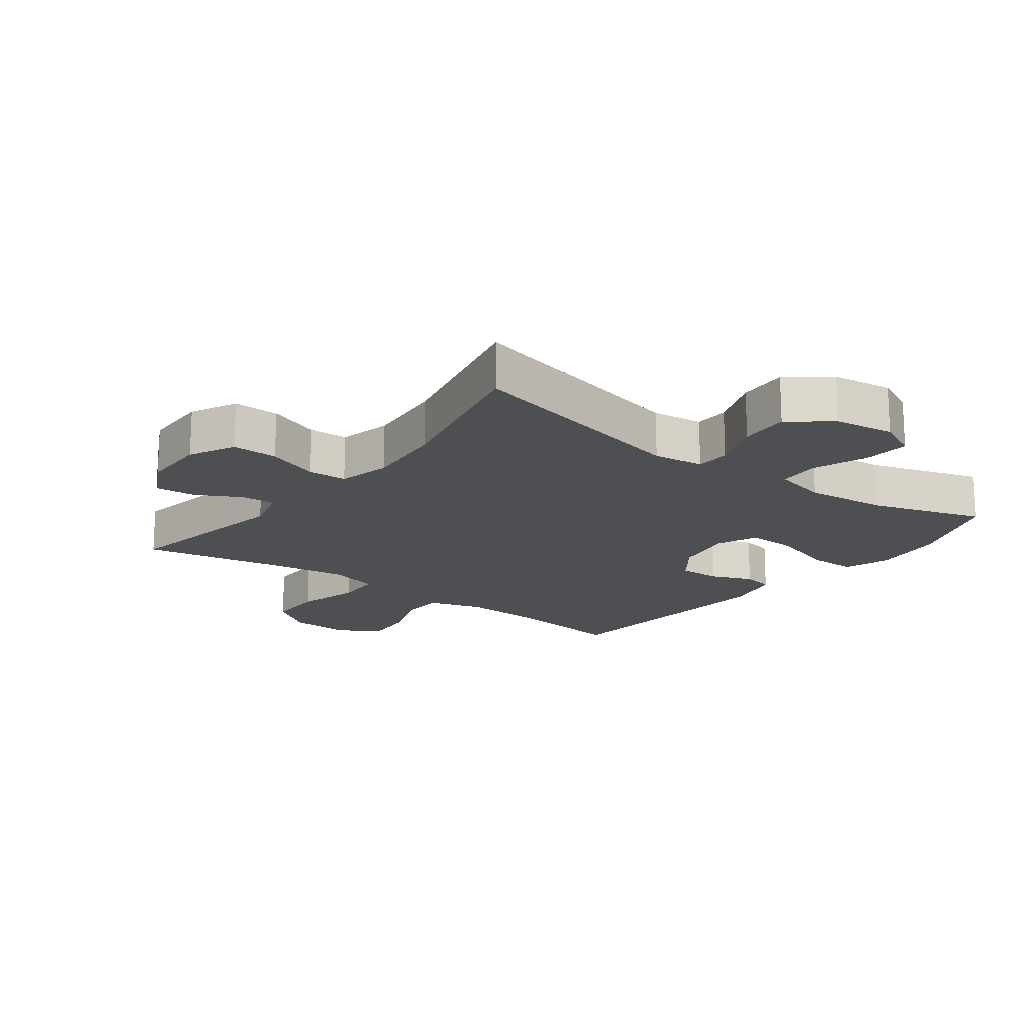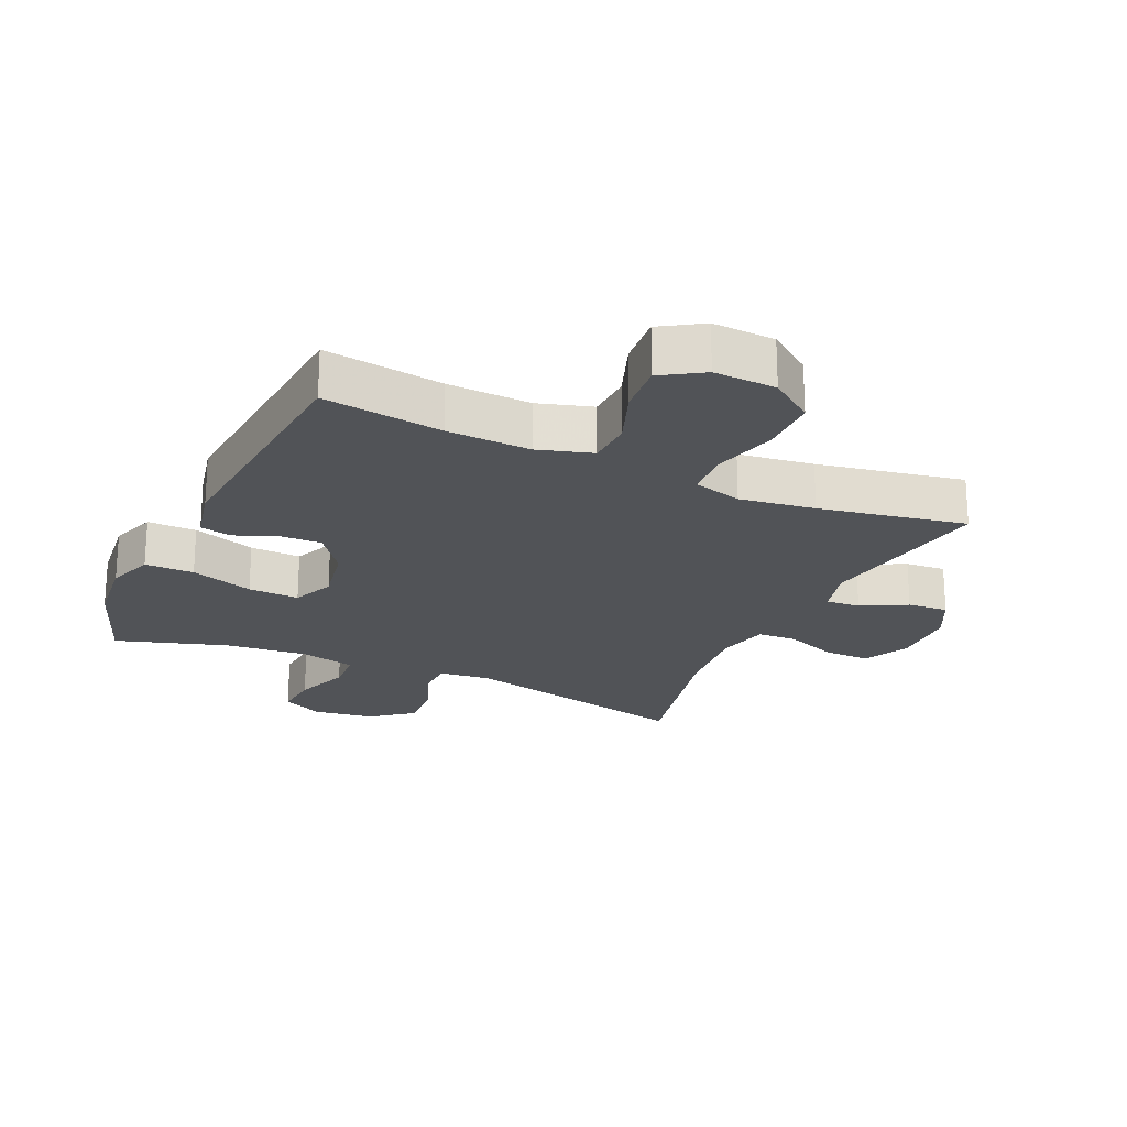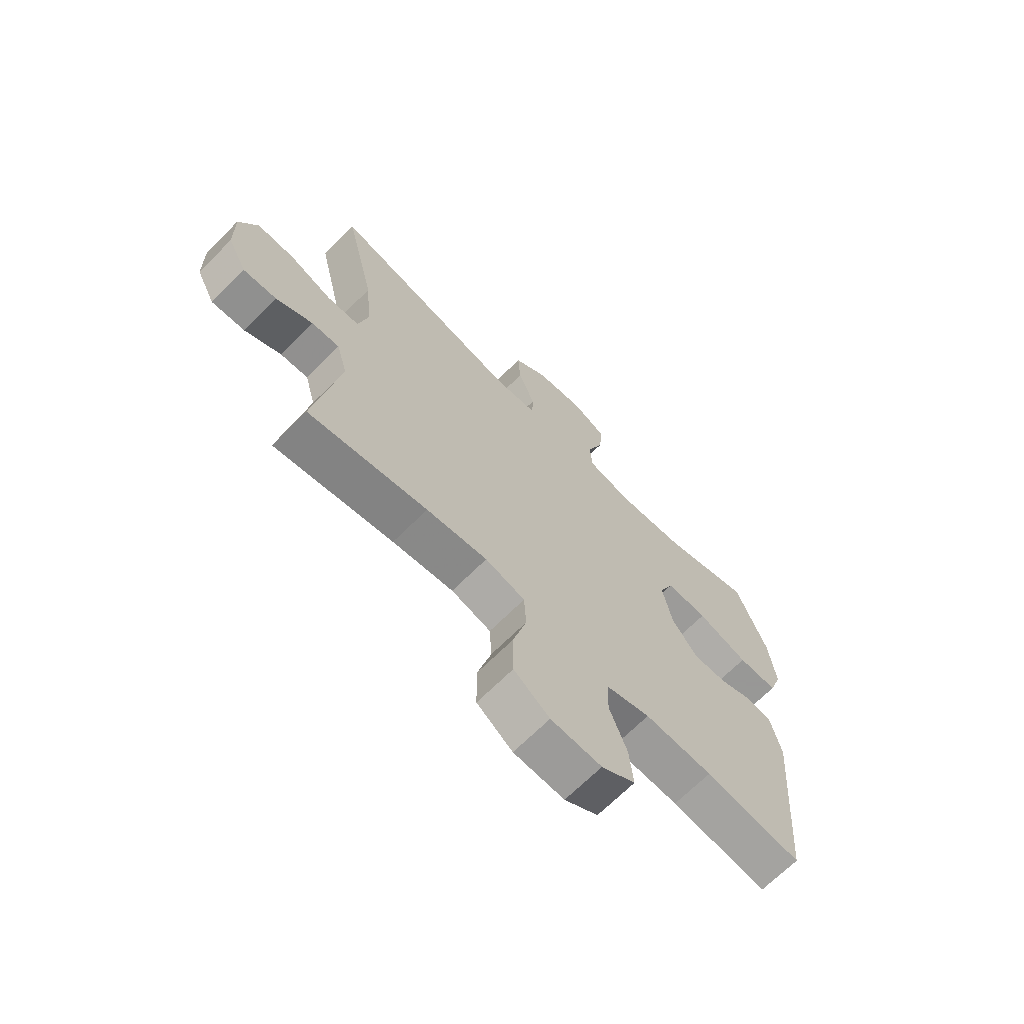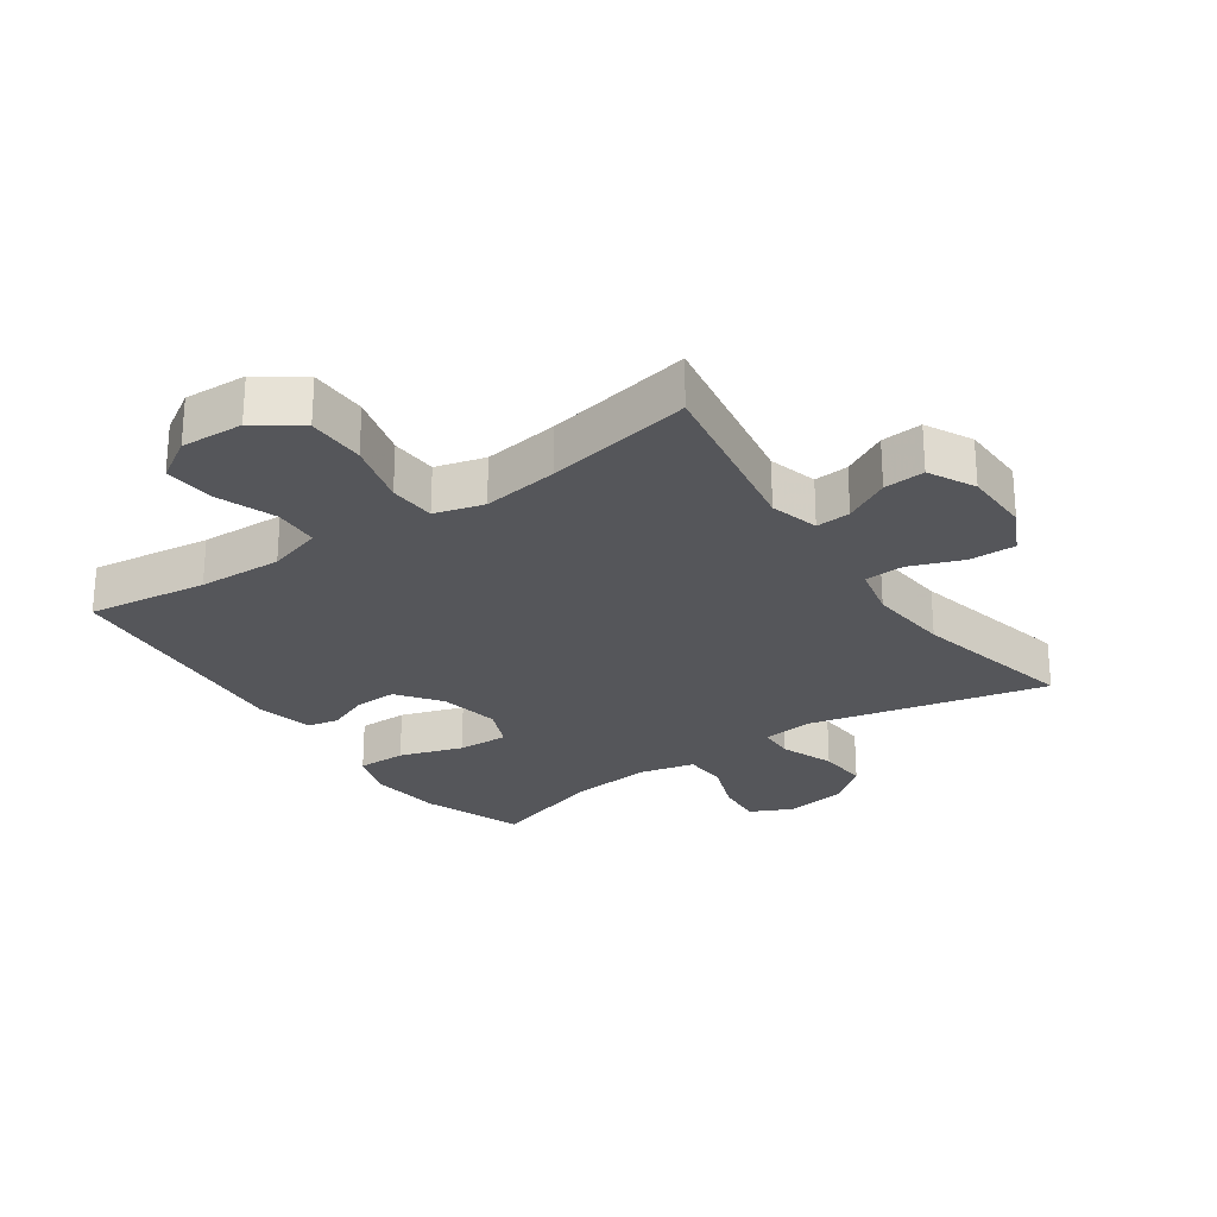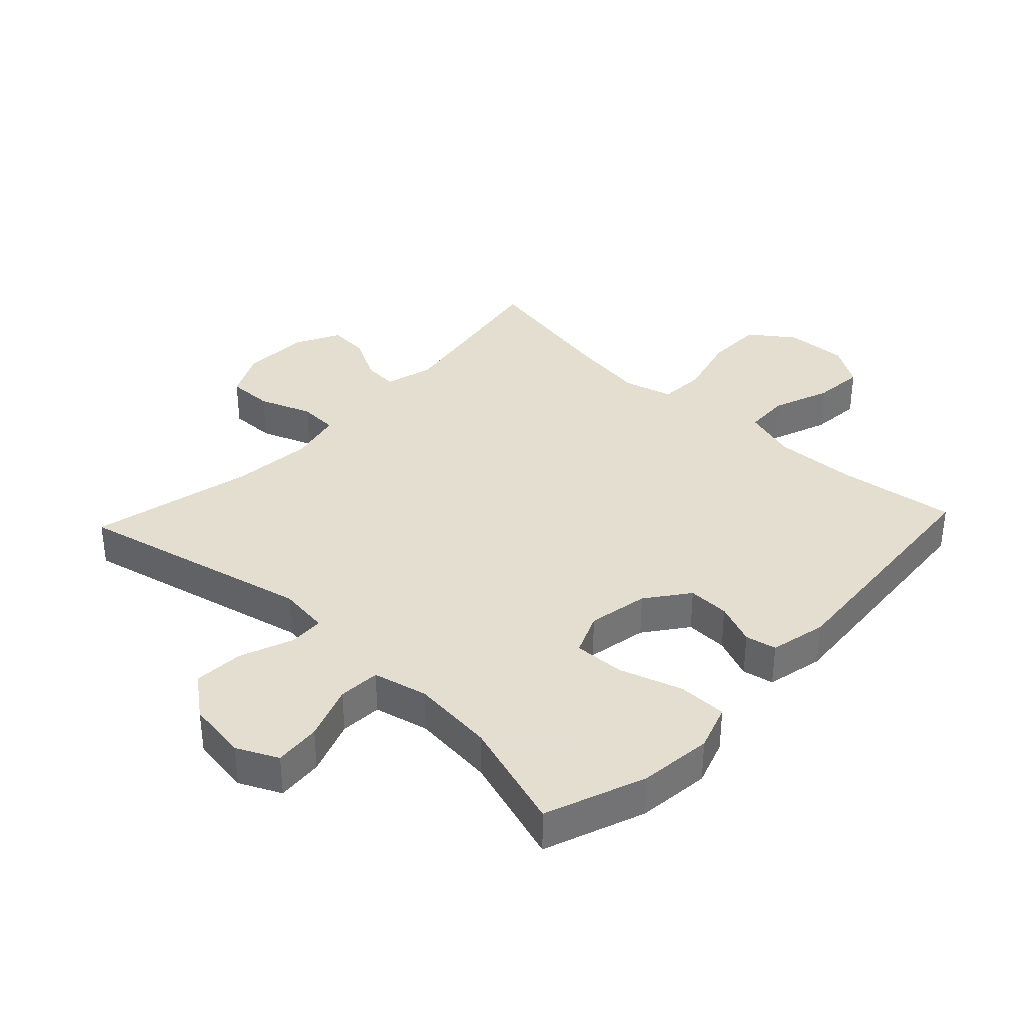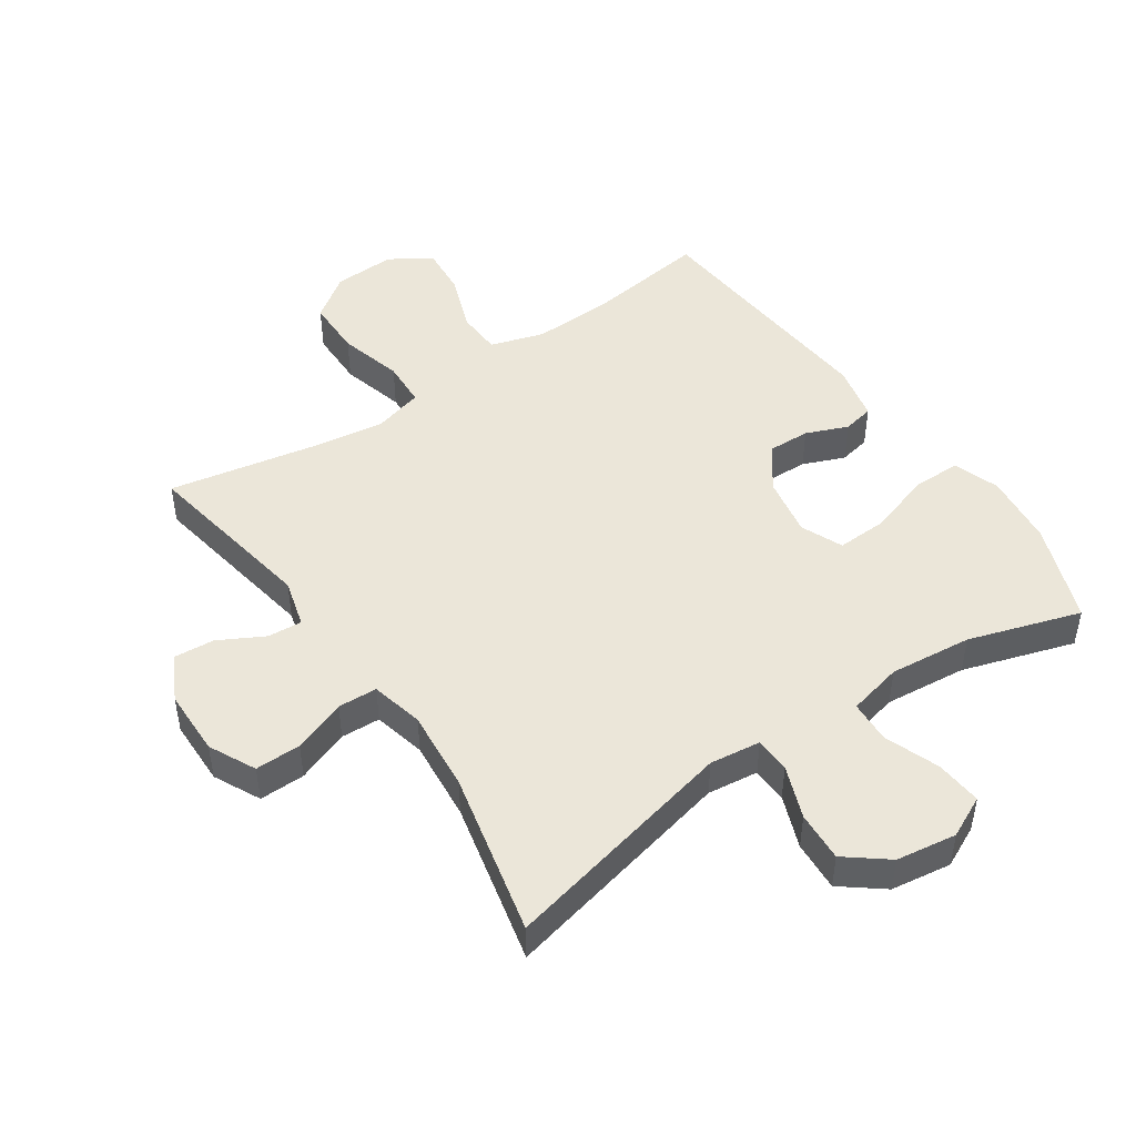
<metadata>
{"format":"obj","ext":"obj","renderer":"f3d","projection":"perspective","resolution":1024,"background":"white","views":[{"elev":-17.5,"azim":-37.2,"up":"+Y"},{"elev":-22.1,"azim":155.3,"up":"+Y"},{"elev":-68.4,"azim":-45.0,"up":"+Z"},{"elev":-26.0,"azim":-145.3,"up":"+Y"},{"elev":35.9,"azim":43.3,"up":"+Y"},{"elev":47.4,"azim":-34.4,"up":"+Y"}]}
</metadata>
<code>
v -0.5 0.07 -0.5
v -0.452 0.07 -0.219
v -0.473 0.07 -0.143
v -0.527 0.07 -0.147
v -0.598 0.07 -0.185
v -0.662 0.07 -0.19
v -0.699 0.07 -0.118
v -0.701 0.07 -0.013
v -0.665 0.07 0.06
v -0.593 0.07 0.059
v -0.51 0.07 0.028
v -0.448 0.07 0.031
v -0.429 0.07 0.114
v -0.441 0.07 0.242
v -0.5 0.07 0.5
v -0.128 0.07 0.415
v -0.048 0.07 0.425
v -0.046 0.07 0.481
v -0.078 0.07 0.564
v -0.083 0.07 0.643
v -0.018 0.07 0.694
v 0.077 0.07 0.708
v 0.142 0.07 0.677
v 0.136 0.07 0.604
v 0.104 0.07 0.517
v 0.108 0.07 0.451
v 0.194 0.07 0.431
v 0.324 0.07 0.444
v 0.5 0.07 0.5
v 0.559 0.07 0.343
v 0.572 0.07 0.228
v 0.547 0.07 0.155
v 0.47 0.07 0.155
v 0.371 0.07 0.187
v 0.291 0.07 0.19
v 0.263 0.07 0.124
v 0.281 0.07 0.029
v 0.331 0.07 -0.038
v 0.397 0.07 -0.036
v 0.463 0.07 -0.009
v 0.512 0.07 -0.019
v 0.532 0.07 -0.108
v 0.5 0.07 -0.5
v 0.313 0.07 -0.475
v 0.182 0.07 -0.47
v 0.097 0.07 -0.496
v 0.094 0.07 -0.567
v 0.128 0.07 -0.658
v 0.135 0.07 -0.738
v 0.07 0.07 -0.779
v -0.028 0.07 -0.775
v -0.097 0.07 -0.725
v -0.098 0.07 -0.634
v -0.071 0.07 -0.533
v -0.075 0.07 -0.46
v -0.152 0.07 -0.439
v -0.27 0.07 -0.456
v -0.5 0 -0.5
v -0.452 0 -0.219
v -0.473 0 -0.143
v -0.527 0 -0.147
v -0.598 0 -0.185
v -0.662 0 -0.19
v -0.699 0 -0.118
v -0.701 0 -0.013
v -0.665 0 0.06
v -0.593 0 0.059
v -0.51 0 0.028
v -0.448 0 0.031
v -0.429 0 0.114
v -0.441 0 0.242
v -0.5 0 0.5
v -0.128 0 0.415
v -0.048 0 0.425
v -0.046 0 0.481
v -0.078 0 0.564
v -0.083 0 0.643
v -0.018 0 0.694
v 0.077 0 0.708
v 0.142 0 0.677
v 0.136 0 0.604
v 0.104 0 0.517
v 0.108 0 0.451
v 0.194 0 0.431
v 0.324 0 0.444
v 0.5 0 0.5
v 0.559 0 0.343
v 0.572 0 0.228
v 0.547 0 0.155
v 0.47 0 0.155
v 0.371 0 0.187
v 0.291 0 0.19
v 0.263 0 0.124
v 0.281 0 0.029
v 0.331 0 -0.038
v 0.397 0 -0.036
v 0.463 0 -0.009
v 0.512 0 -0.019
v 0.532 0 -0.108
v 0.5 0 -0.5
v 0.313 0 -0.475
v 0.182 0 -0.47
v 0.097 0 -0.496
v 0.094 0 -0.567
v 0.128 0 -0.658
v 0.135 0 -0.738
v 0.07 0 -0.779
v -0.028 0 -0.775
v -0.097 0 -0.725
v -0.098 0 -0.634
v -0.071 0 -0.533
v -0.075 0 -0.46
v -0.152 0 -0.439
v -0.27 0 -0.456
f 52 53 54
f 51 52 54
f 50 51 54
f 49 50 54
f 48 49 54
f 47 48 54
f 46 47 54 55
f 45 46 55 56
f 42 43 44
f 41 42 44
f 40 41 44
f 39 40 44
f 44 45 56
f 39 44 56
f 38 39 56
f 32 33 34
f 31 32 34
f 30 31 34
f 29 30 34
f 28 29 34
f 27 28 34 35
f 26 27 35 36
f 23 24 25
f 22 23 25
f 21 22 25
f 20 21 25
f 19 20 25
f 18 19 25
f 17 18 25 26
f 14 15 16
f 13 14 16 17
f 26 36 37
f 17 26 37
f 13 17 37
f 12 13 37
f 9 10 11
f 8 9 11
f 7 8 11
f 6 7 11
f 5 6 11
f 4 5 11
f 57 1 2
f 57 2 3
f 56 57 3
f 38 56 3
f 12 37 38
f 11 12 38
f 4 11 38
f 3 4 38
f 111 110 109
f 111 109 108
f 111 108 107
f 111 107 106
f 111 106 105
f 111 105 104
f 112 111 104 103
f 113 112 103 102
f 101 100 99
f 101 99 98
f 101 98 97
f 101 97 96
f 113 102 101
f 113 101 96
f 113 96 95
f 91 90 89
f 91 89 88
f 91 88 87
f 91 87 86
f 91 86 85
f 92 91 85 84
f 93 92 84 83
f 82 81 80
f 82 80 79
f 82 79 78
f 82 78 77
f 82 77 76
f 82 76 75
f 83 82 75 74
f 73 72 71
f 74 73 71 70
f 94 93 83
f 94 83 74
f 94 74 70
f 94 70 69
f 68 67 66
f 68 66 65
f 68 65 64
f 68 64 63
f 68 63 62
f 68 62 61
f 59 58 114
f 60 59 114
f 60 114 113
f 60 113 95
f 95 94 69
f 95 69 68
f 95 68 61
f 95 61 60
f 1 58 59 2
f 2 59 60 3
f 3 60 61 4
f 4 61 62 5
f 5 62 63 6
f 6 63 64 7
f 7 64 65 8
f 8 65 66 9
f 9 66 67 10
f 10 67 68 11
f 11 68 69 12
f 12 69 70 13
f 13 70 71 14
f 14 71 72 15
f 15 72 73 16
f 16 73 74 17
f 17 74 75 18
f 18 75 76 19
f 19 76 77 20
f 20 77 78 21
f 21 78 79 22
f 22 79 80 23
f 23 80 81 24
f 24 81 82 25
f 25 82 83 26
f 26 83 84 27
f 27 84 85 28
f 28 85 86 29
f 29 86 87 30
f 30 87 88 31
f 31 88 89 32
f 32 89 90 33
f 33 90 91 34
f 34 91 92 35
f 35 92 93 36
f 36 93 94 37
f 37 94 95 38
f 38 95 96 39
f 39 96 97 40
f 40 97 98 41
f 41 98 99 42
f 42 99 100 43
f 43 100 101 44
f 44 101 102 45
f 45 102 103 46
f 46 103 104 47
f 47 104 105 48
f 48 105 106 49
f 49 106 107 50
f 50 107 108 51
f 51 108 109 52
f 52 109 110 53
f 53 110 111 54
f 54 111 112 55
f 55 112 113 56
f 56 113 114 57
f 57 114 58 1

</code>
